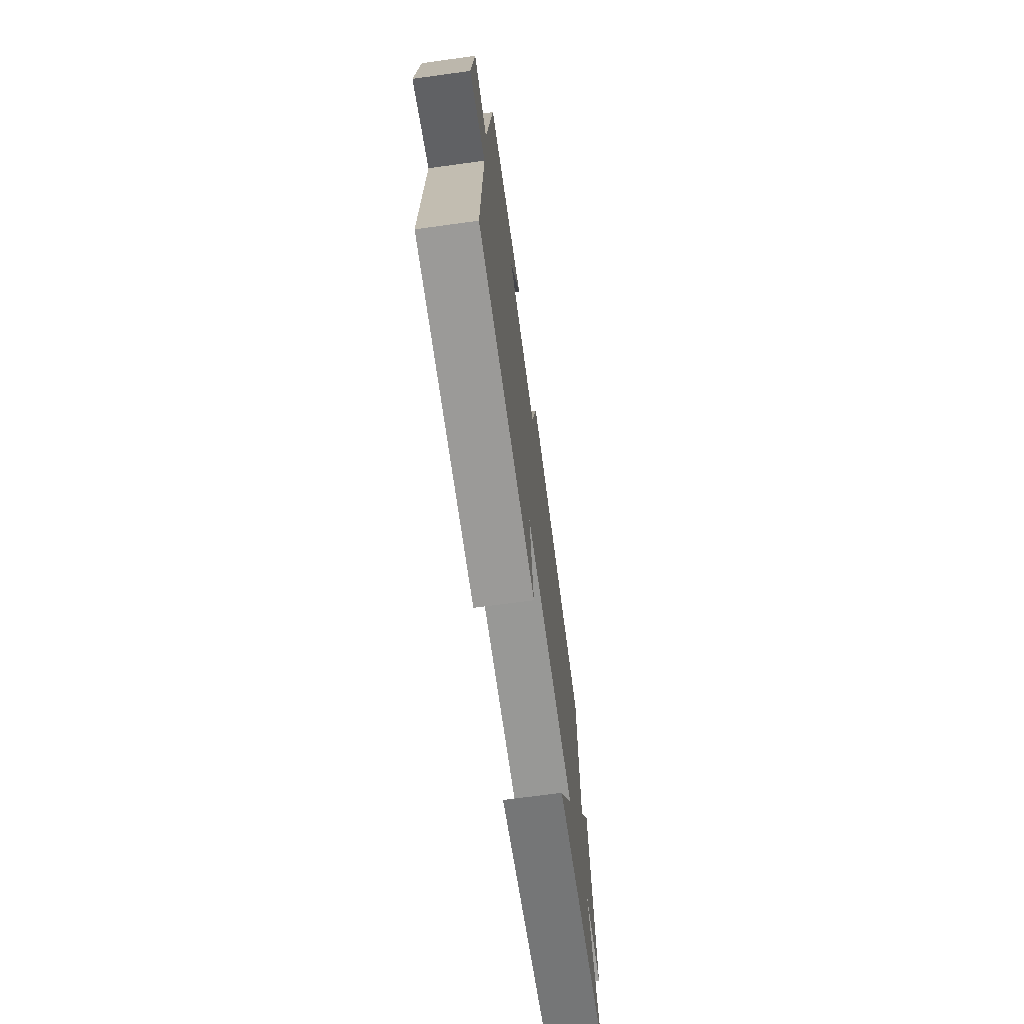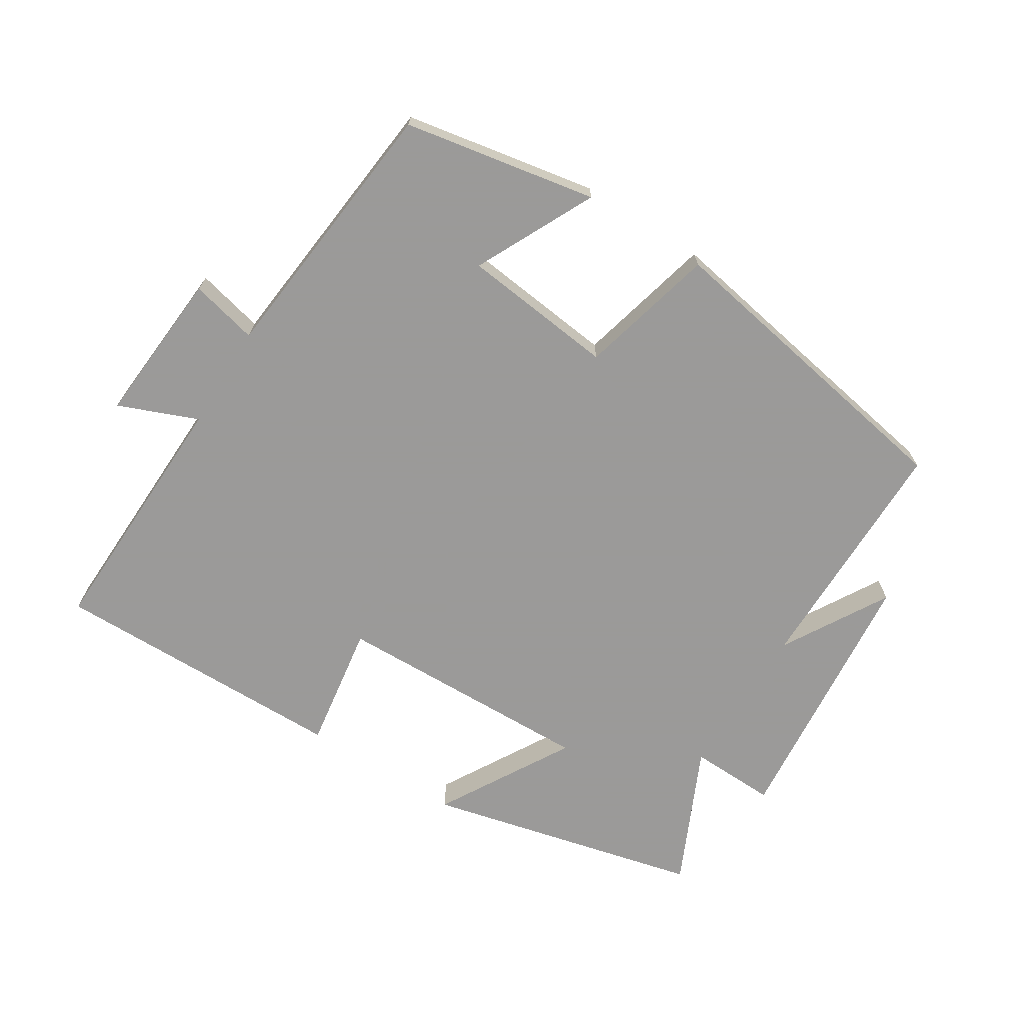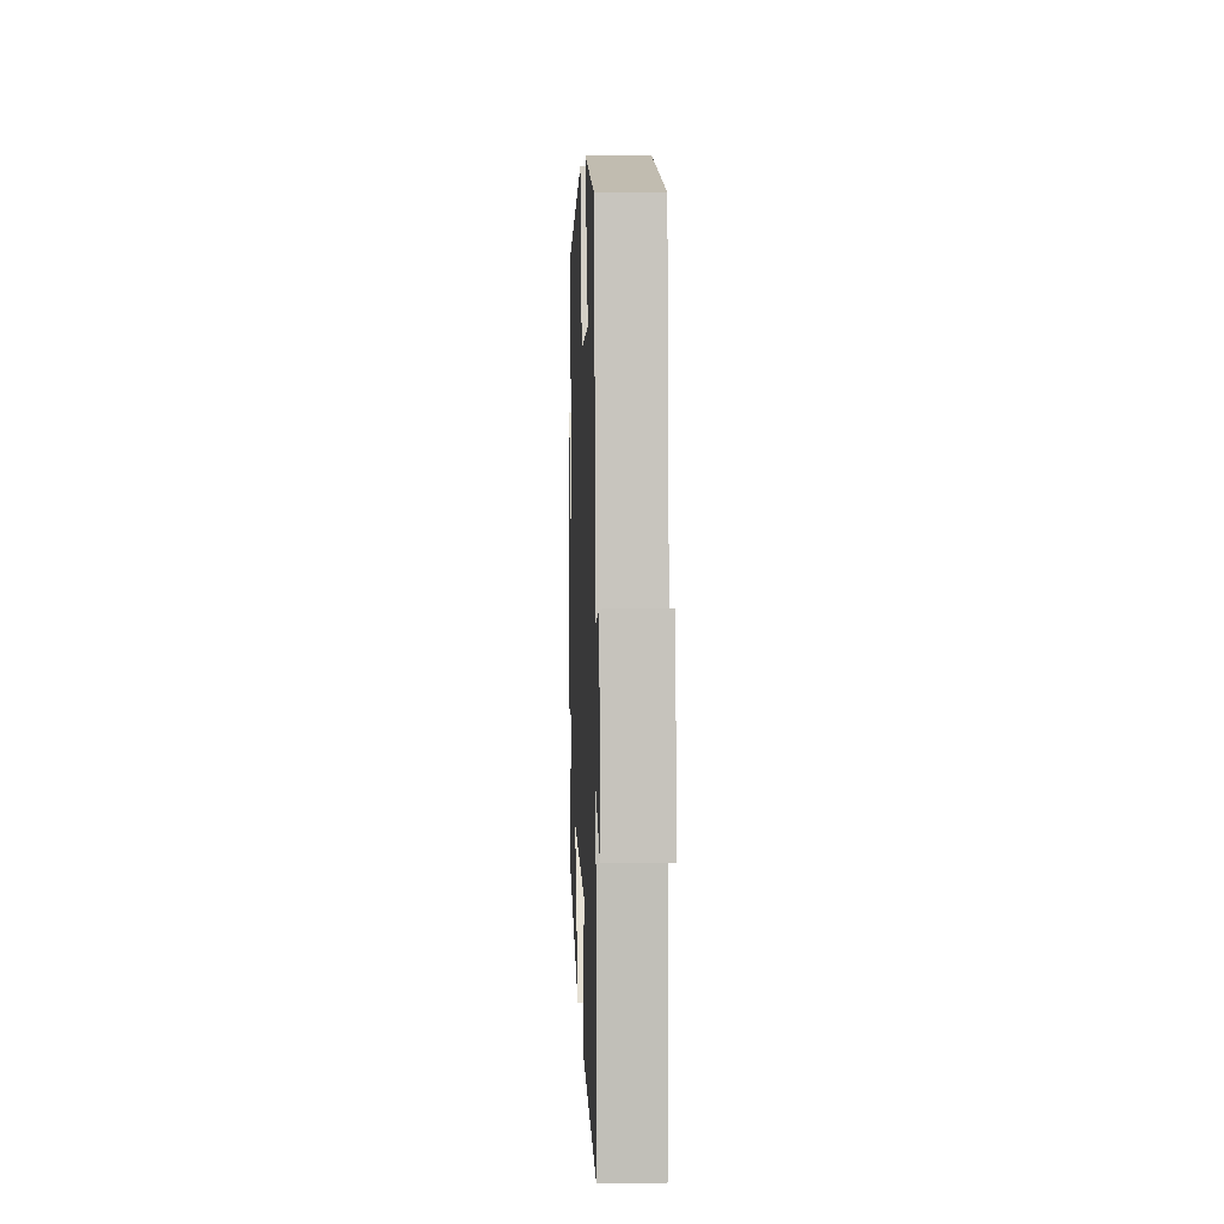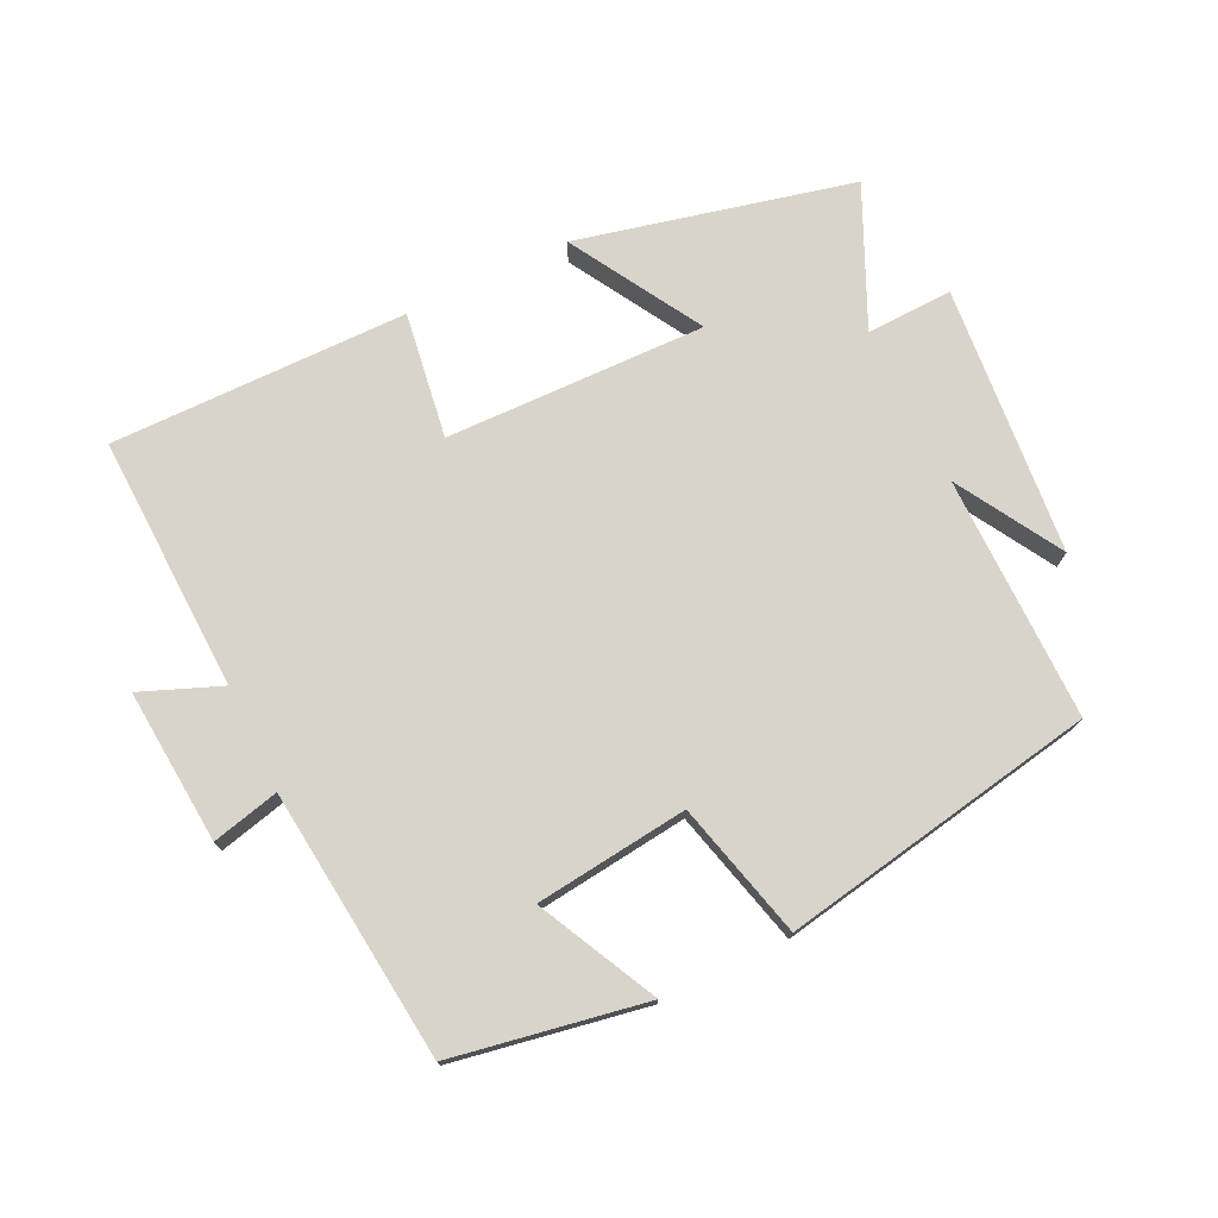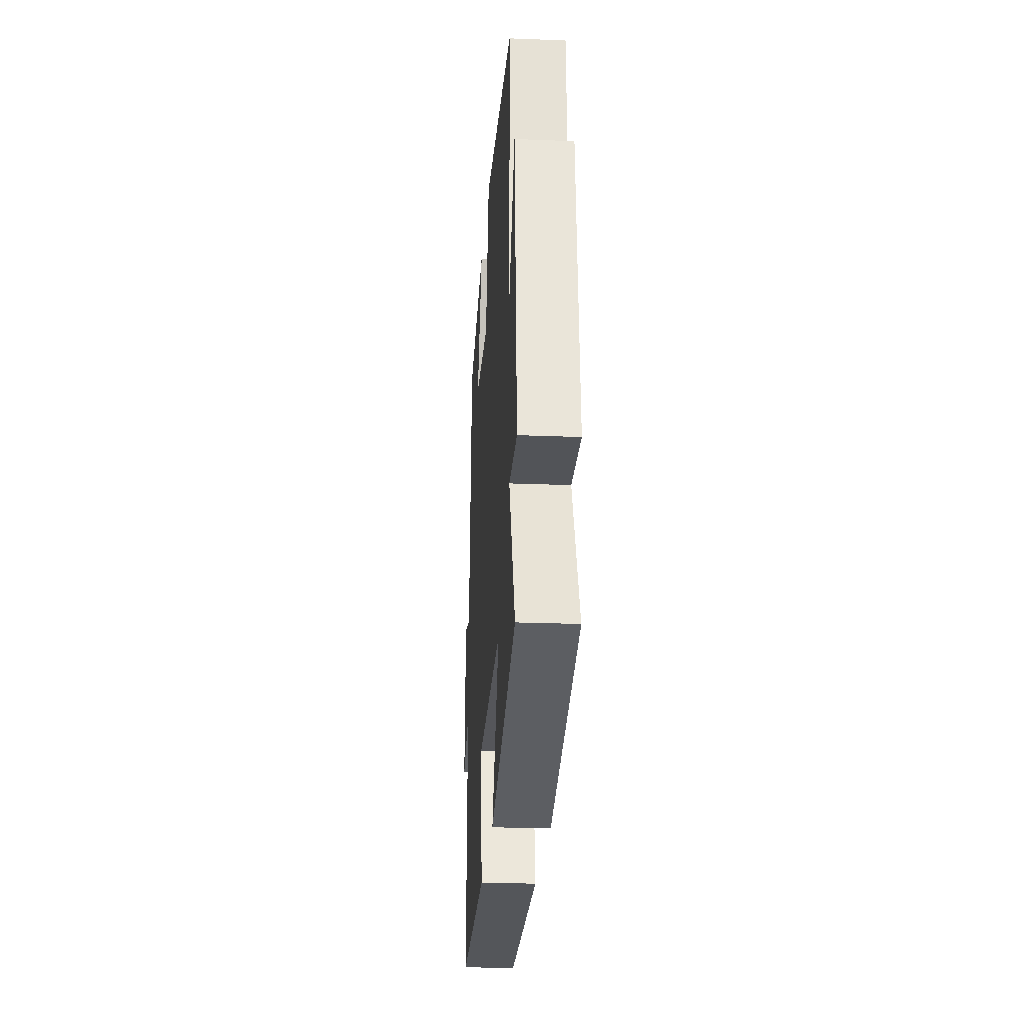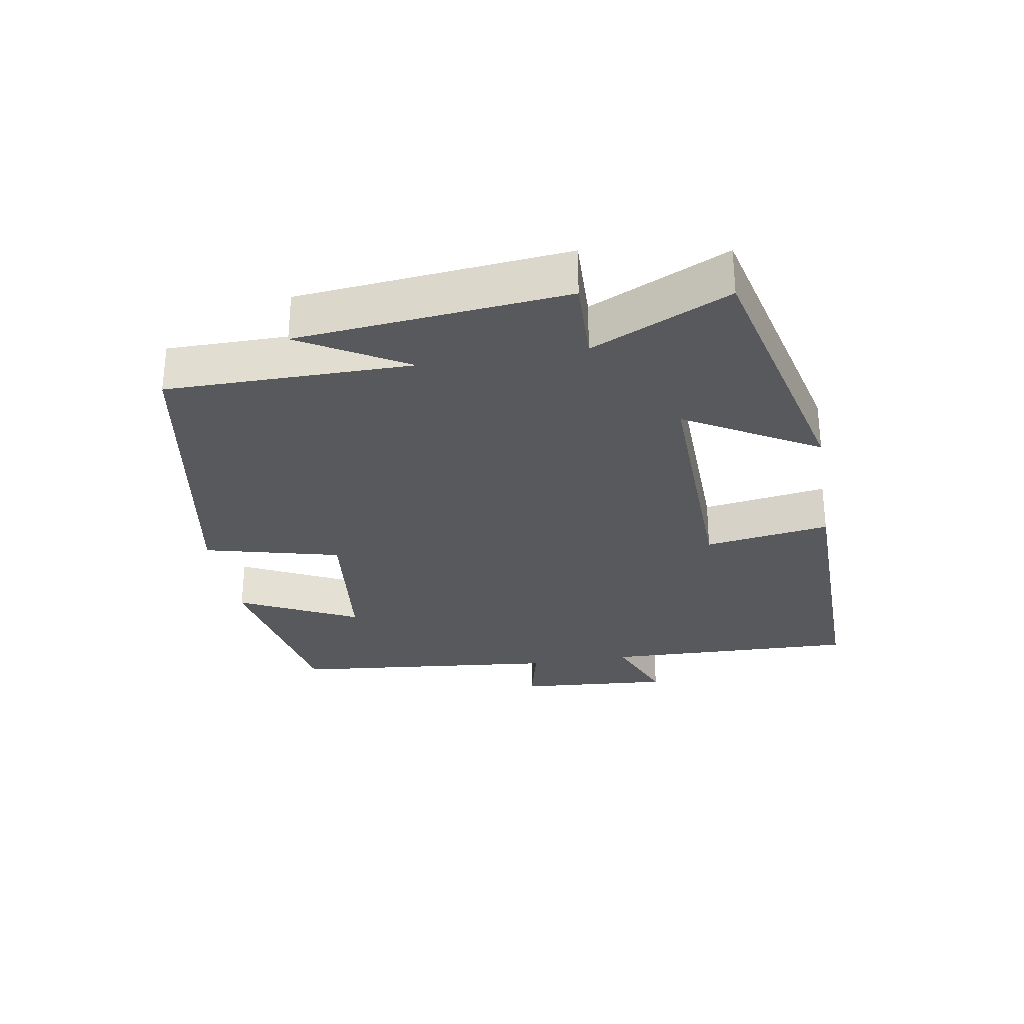
<metadata>
{"format":"obj","ext":"obj","renderer":"f3d","projection":"perspective","resolution":1024,"background":"white","views":[{"elev":-69.9,"azim":-82.2,"up":"+Z"},{"elev":-69.5,"azim":-32.1,"up":"+Y"},{"elev":5.9,"azim":-92.2,"up":"+Z"},{"elev":74.8,"azim":-26.0,"up":"+Y"},{"elev":-24.6,"azim":86.3,"up":"+Z"},{"elev":-29.3,"azim":99.7,"up":"+Y"}]}
</metadata>
<code>
v -0.458 0.07 0.447
v -0.169 0.07 0.5
v -0.257 0.07 0.321
v -0.027 0.07 0.295
v 0.025 0.07 0.5
v 0.5 0.07 0.416
v 0.5 0.07 0.048
v 0.592 0.07 0.206
v 0.63 0.07 -0.198
v 0.5 0.07 -0.194
v 0.596 0.07 -0.401
v 0.183 0.07 -0.5
v 0.298 0.07 -0.301
v -0.094 0.07 -0.311
v -0.065 0.07 -0.5
v -0.512 0.07 -0.505
v -0.5 0.07 -0.121
v -0.619 0.07 -0.169
v -0.601 0.07 0.063
v -0.5 0.07 0.039
v -0.458 0 0.447
v -0.169 0 0.5
v -0.257 0 0.321
v -0.027 0 0.295
v 0.025 0 0.5
v 0.5 0 0.416
v 0.5 0 0.048
v 0.592 0 0.206
v 0.63 0 -0.198
v 0.5 0 -0.194
v 0.596 0 -0.401
v 0.183 0 -0.5
v 0.298 0 -0.301
v -0.094 0 -0.311
v -0.065 0 -0.5
v -0.512 0 -0.505
v -0.5 0 -0.121
v -0.619 0 -0.169
v -0.601 0 0.063
v -0.5 0 0.039
f 17 18 19 20
f 1 2 3
f 20 1 3
f 17 20 3
f 16 17 3
f 15 16 3
f 14 15 3
f 13 14 3 4
f 10 11 12 13
f 5 6 7
f 4 5 7
f 13 4 7
f 10 13 7
f 7 8 9 10
f 40 39 38 37
f 23 22 21
f 23 21 40
f 23 40 37
f 23 37 36
f 23 36 35
f 23 35 34
f 24 23 34 33
f 33 32 31 30
f 27 26 25
f 27 25 24
f 27 24 33
f 27 33 30
f 30 29 28 27
f 1 21 22 2
f 2 22 23 3
f 3 23 24 4
f 4 24 25 5
f 5 25 26 6
f 6 26 27 7
f 7 27 28 8
f 8 28 29 9
f 9 29 30 10
f 10 30 31 11
f 11 31 32 12
f 12 32 33 13
f 13 33 34 14
f 14 34 35 15
f 15 35 36 16
f 16 36 37 17
f 17 37 38 18
f 18 38 39 19
f 19 39 40 20
f 20 40 21 1

</code>
